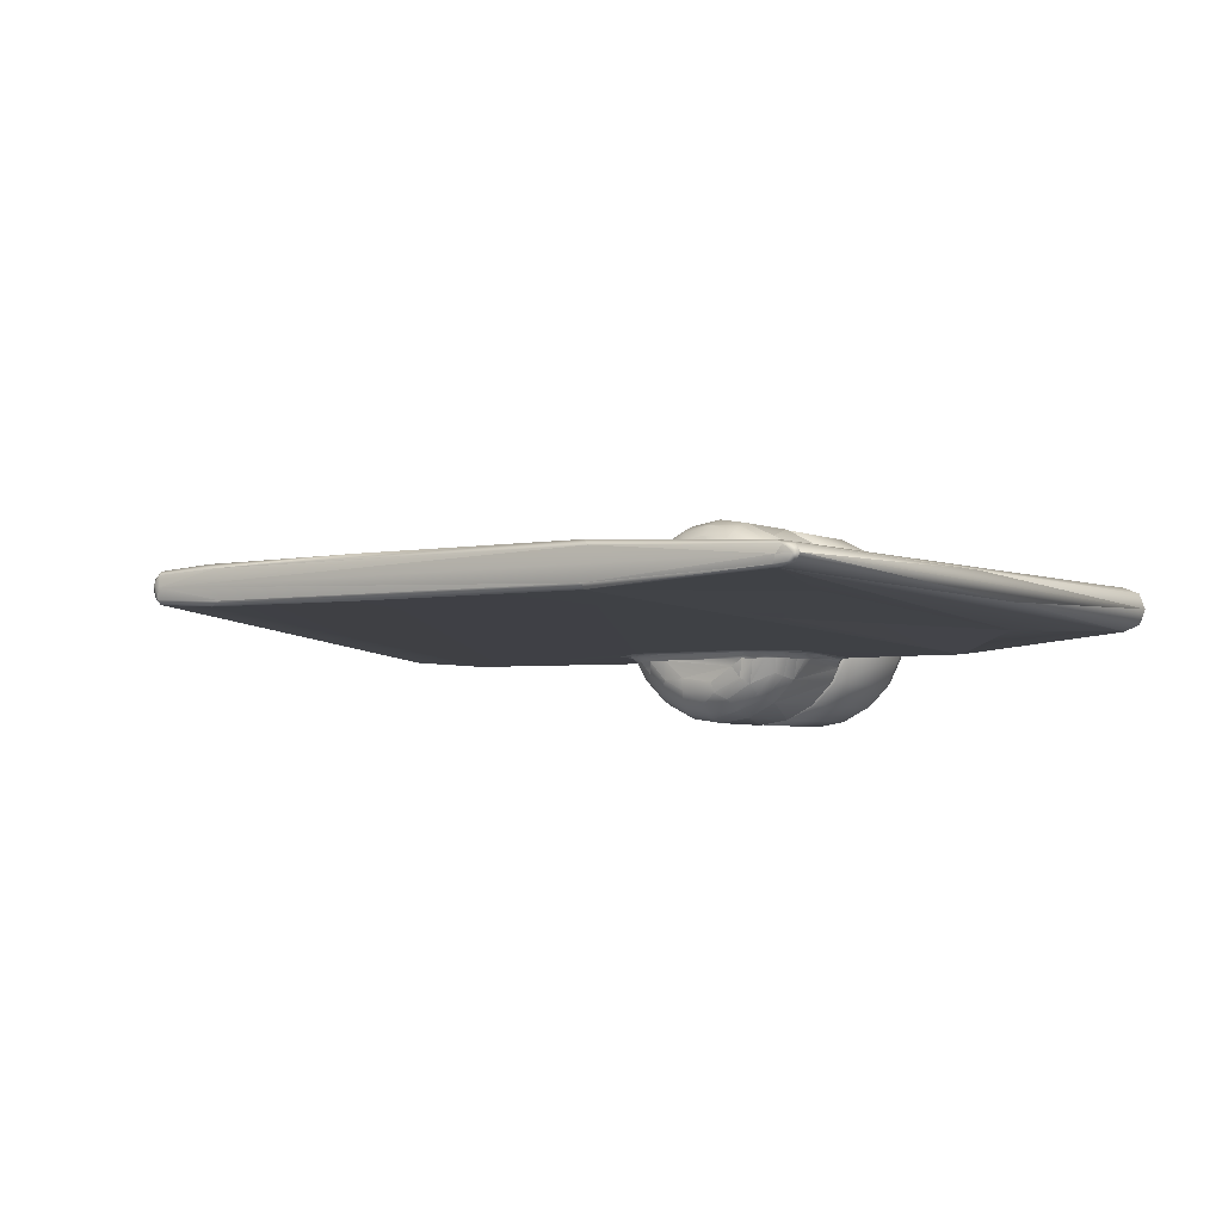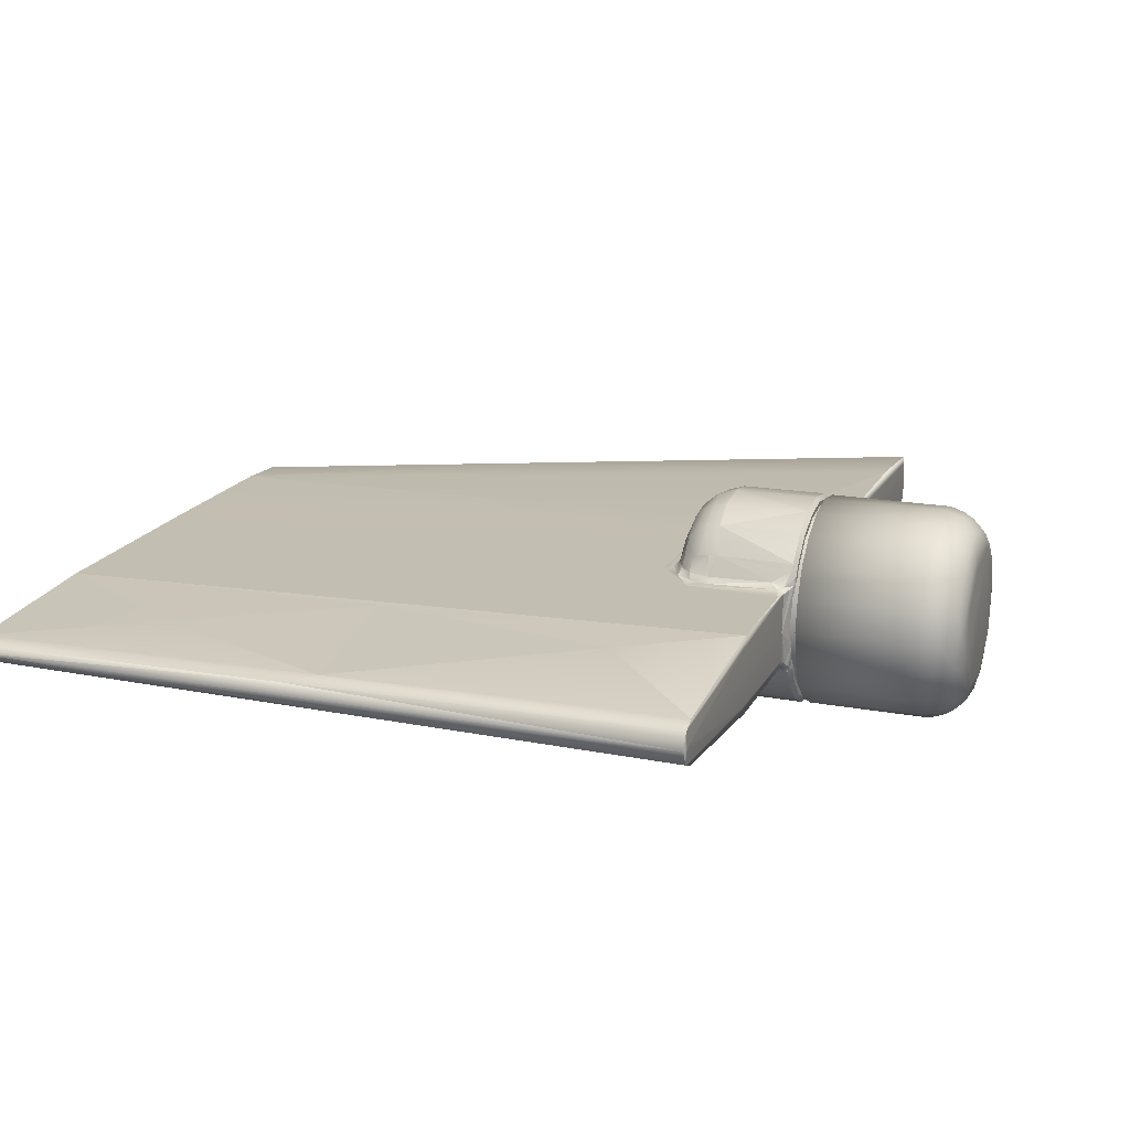
<metadata>
{"format":"obj","ext":"obj","renderer":"f3d","projection":"perspective","resolution":1024,"background":"white","views":[{"elev":-4.0,"azim":-57.5,"up":"+Y"},{"elev":18.2,"azim":19.9,"up":"+Y"}]}
</metadata>
<code>
o Odyssey_OBJ
v 6.59 -4.563 -48.66
v 6.641 -3.622 -60.67
v 6.604 -2.086 -61.53
v 6.729 0.2959 -61.5
v 6.585 0.09052 -61.85
v -30.93 -1.637 -48.2
v -85.86 -0.8665 -28.74
v -85.87 0.2166 -29
v -86.31 -1.131 -27.99
v -86.28 0.6611 -28.55
v -86.49 0.1896 -27.67
v -86.33 1.643 -27.7
v -85.82 2.125 -27.95
v -85.84 1.223 -28.79
v 6.586 2.461 -61.52
v 6.719 2.971 -60.97
v 6.704 -4.082 -17.15
v 6.601 -4.851 -16.67
v -85.87 -1.705 -27.92
v -86.33 -1.645 -18.55
v -86.33 2.038 -19.68
v -85.83 2.605 -20.78
v -44.77 2.953 -42.5
v 6.593 4.002 -60.66
v 6.591 4.953 -48.59
v 6.54 5.238 -17.12
v -4.752 4.937 -16.42
v -10.76 4.807 -11.32
v -85.84 2.778 29.8
v 6.709 3.993 30.68
v 6.593 3.021 51.98
v 6.649 2.19 54.07
v 6.739 0.1928 53.84
v 6.591 -4.875 14.43
v -86.33 -1.735 29.76
v -86.47 0.1224 52.25
v -85.84 2.78 0.7701
v -86.33 2.124 30.5
v 6.59 5.263 29.51
v -10.92 4.799 7.03
v 6.649 -1.798 54.07
v 6.709 -3.602 30.68
v -41.24 3.893 30.75
v -8.484 4.234 36.42
v -65.24 2.577 41.78
v -39.56 2.306 52.09
v -85.87 1.604 52.16
v -86.32 1.119 53.02
v -86.35 -0.8385 51.91
v -85.85 -0.7636 54.13
v -86.2 -0.5671 53.56
v -85.89 0.2176 54.72
v -86.33 0.1956 54.09
v -43.16 1.61 54.11
v -85.83 1.149 54.15
v 6.585 0.1774 54.83
v 6.592 -2.637 51.95
v -11.06 -3.079 44.1
v -48.11 -3.243 31.99
v -66.19 -1.888 46.36
v -85.83 -2.388 29.69
v 6.59 -4.874 29.36
v -33.28 -1.357 54.09
v -85.9 -1.19 52.26
v -10.86 -4.414 6.992
v -6.169 -4.542 12.96
v -6.225 -4.506 -16.21
v -85.84 -2.389 0.3331
v -85.84 -2.221 -20.24
v -9.088 -6.427 3.142
v -9.043 -8.432 -0.08661
v -8.813 -9.844 0.2232
v -8.804 -7.986 4.27
v -8.107 -10.75 1.876
v -8.17 -8.748 5.457
v -6.898 -7.333 8.499
v -6.884 -10.1 5.745
v -6.288 -12.31 2.317
v -5.579 -10.71 6.189
v -5.613 -7.764 9.111
v -3.559 -11.19 6.559
v -3.645 -8.129 9.584
v 7.158 -6.198 10.61
v 7.162 -8.131 9.64
v 7.162 -11.21 6.556
v 7.679 -10.79 6.249
v 7.679 -7.823 9.216
v 7.679 -5.851 10.22
v 7.679 -13.35 -1.638
v 7.679 10.92 -9.524
v 7.679 -5.166 -12.49
v 7.678 -6.049 -13.39
v 7.679 -7.823 -12.49
v 7.679 -10.79 -9.524
v 7.162 -11.21 -9.831
v 7.679 -12.7 -5.784
v 7.162 -13.19 -5.945
v 7.679 -12.7 2.508
v 7.162 -13.19 2.67
v 7.162 -13.88 -1.638
v -3.605 -13.16 2.686
v -3.758 -13.81 -1.582
v -3.711 -13.15 -5.91
v 7.162 -8.131 -12.92
v 7.163 -6.499 -13.75
v -3.559 -11.21 -9.804
v -4.212 -8.06 -12.72
v -2.695 -8.128 -12.91
v -2.432 -6.486 -13.83
v -5.56 -7.783 -12.4
v -5.579 -10.71 -9.464
v -5.579 -12.6 -5.752
v -5.579 -13.25 -1.638
v -6.884 -12.5 -1.638
v -6.884 -11.88 -5.519
v -6.884 -10.1 -9.021
v -6.803 -7.329 -11.86
v -8.193 -7.292 -10.01
v -8.107 -9.137 -8.322
v -8.107 -10.75 -5.152
v -8.812 -8.065 -7.401
v -8.806 -9.44 -4.725
v -8.107 -11.31 -1.638
v -9.042 -7.815 -4.601
v 7.582 0.2583 -14.13
v 7.616 5.555 -13.15
v 7.673 6.357 -13.24
v 7.679 13.48 -1.638
v 7.679 5.615 9.124
v 7.68 6.644 9.88
v 7.679 7.949 9.216
v 7.679 10.92 6.248
v 7.679 12.82 2.508
v 7.679 12.82 -5.783
v 7.679 7.949 -12.49
v 7.17 6.971 -13.56
v 7.162 8.256 -12.92
v 7.162 11.34 -9.831
v 7.162 13.32 -5.945
v 7.162 14 -1.638
v 7.162 13.32 2.67
v 7.162 11.34 6.556
v 7.162 8.256 9.64
v 7.151 7.465 10.06
v -3.559 11.33 -9.813
v -3.782 8.217 -12.85
v -5.689 7.844 -12.38
v -5.579 10.83 -9.464
v -5.579 12.73 -5.752
v -3.766 13.25 -5.943
v -3.607 13.97 -1.633
v -3.766 13.26 2.63
v -3.493 11.33 6.541
v -4.128 8.183 9.477
v -2.707 8.26 9.611
v -5.56 7.898 9.126
v -5.579 10.83 6.189
v -5.579 12.73 2.477
v -6.288 13.05 -1.701
v -6.884 12.01 -5.519
v -6.884 10.22 -9.021
v -6.903 7.69 -11.54
v -8.132 9.035 -8.614
v -8.107 10.88 -5.152
v -8.107 11.43 -1.638
v -8.107 10.88 1.876
v -6.884 12.01 2.244
v -6.884 10.22 5.745
v -6.625 7.533 8.657
v -8.028 9.141 5.39
v -8.809 8.161 4.194
v -8.83 9.936 -0.0119
v -8.806 9.565 -4.725
v -8.802 8.139 -7.52
v -9.08 6.801 -6.27
v -9.045 8.553 -3.1
v -9.069 6.991 3.188
v 7.674 -5.313 9.408
v 4.698 5.97 11.04
v 6.527 5.611 11.36
v 5.719 5.361 11.95
v 5.889 5.244 13.15
v 7.133 5.187 11.11
v 7.537 5.493 10.21
v 6.723 5.003 12.39
v 6.577 5.261 14.51
v 6.788 0.01385 12.98
v 7.547 -2.252 10.61
v 6.973 -4.686 11.6
v 6.754 -3.956 12.64
v 7.314 -5.272 10.9
v 6.635 -4.634 12.91
v 6.364 -5.105 11.53
v 6.366 -5.548 11.01
v 6.399 -4.882 12.8
v -0.05087 -4.775 12.29
v -1.953 -5.303 11.27
v -3.407 -5.415 11.11
v -4.49 -4.713 11.93
v -4.952 -5.401 10.75
v -6.361 -5.384 10.07
v -7.631 -4.634 10.31
v -7.641 -5.334 9.046
v -8.395 -5.399 7.833
v -9.196 -4.595 8.027
v -8.932 -5.42 6.262
v -9.86 -4.568 5.46
v -9.208 -5.369 4.633
v -9.84 -4.572 -9.543
v -10.89 -4.413 -10.65
v -9.192 -5.385 -7.205
v -8.989 -5.404 -9.689
v -8.082 -5.369 -11.7
v -8.813 -4.609 -12.06
v -7.027 -5.319 -12.92
v -7.143 -4.634 -13.98
v -5.647 -5.361 -13.77
v -3.484 -5.335 -14.54
v -3.782 -4.707 -15.4
v 6.169 -4.93 -15.43
v 6.522 -5.129 -14.8
v 4.996 -5.387 -14.49
v 7.105 -4.702 -14.54
v 7.512 -5.074 -13.61
v 6.767 -4.673 -15.68
v 7.129 0.2505 -15.28
v 6.774 0.3074 -16.49
v 7.123 4.666 -14.48
v 6.723 4.72 -15.84
v 6.668 5.567 -14.58
v 7.018 6.016 -14.13
v 6.483 5.316 -15.35
v -2.686 5.776 -14.4
v -2.968 5.123 -15.3
v -4.846 5.775 -13.97
v -6.085 5.052 -14.47
v -6.284 5.733 -13.33
v -7.989 5.753 -11.73
v -8.755 4.994 -12.17
v -8.918 5.778 -9.537
v -9.862 4.961 -8.768
v -9.219 5.758 -7.973
v -9.201 5.765 4.712
v -9.835 4.966 6.071
v -8.9 5.823 6.416
v -7.933 5.744 8.509
v -8.237 5.019 9.517
v -6.441 5.708 10.05
v -6.022 4.934 12.94
v -6.031 5.068 11.18
v -3.542 5.765 11.09
v -3.553 5.127 12
v 29.41 8.447 -3.99
v 24.12 -13.11 2.701
v 25.94 -12.6 2.477
v 27.25 -11.88 2.244
v 24.07 -11.14 6.549
v 25.94 -10.71 6.189
v 27.25 -10.1 5.745
v 24.19 -8.095 9.563
v 25.94 -7.764 9.135
v 27.25 -7.32 8.524
v 24.08 -4.245 11.56
v 25.94 -4.052 11.03
v 27.25 -3.819 10.31
v 24.16 0.09772 12.23
v 26.83 0.06275 11.25
v 24.12 4.402 11.54
v 25.94 4.177 11.03
v 27.25 3.944 10.31
v 24.12 8.261 9.552
v 25.94 7.889 9.135
v 27.25 7.446 8.524
v 24.07 11.31 6.487
v 25.94 10.83 6.189
v 27.25 10.22 5.745
v 24.13 13.26 2.63
v 25.94 12.73 2.477
v 27.25 12.01 2.244
v 24.13 13.93 -1.657
v 26.65 13.05 -1.701
v 24.13 13.25 -5.943
v 25.94 12.73 -5.752
v 27.25 12.01 -5.519
v 24.16 11.26 -9.818
v 26.79 10.53 -9.194
v 24.12 8.171 -12.89
v 25.94 7.889 -12.41
v 27.25 7.446 -11.8
v 24.07 4.314 -14.85
v 25.94 4.177 -14.3
v 27.25 3.944 -13.58
v 24.13 0.04279 -15.51
v 26.65 -0.000835 -14.63
v 24.13 -4.243 -14.82
v 25.94 -4.052 -14.3
v 27.25 -3.819 -13.58
v 24.13 -8.107 -12.85
v 25.94 -7.764 -12.41
v 27.25 -7.32 -11.8
v 24.22 -11.15 -9.781
v 26.72 -10.41 -9.246
v 24.08 -13.15 -5.91
v 25.94 -12.6 -5.752
v 27.25 -11.88 -5.519
v 24.12 -13.81 -1.582
v 25.94 -13.25 -1.638
v 27.25 -12.5 -1.638
v 28.47 -10.75 1.876
v 29.2 -8.851 2.904
v 29.41 -7.52 2.226
v 28.47 -9.137 5.047
v 29.42 -2.955 6.509
v 29.18 -4.716 7.225
v 28.47 -6.621 7.562
v 28.47 -3.451 9.178
v 29.17 0.06266 8.354
v 28.47 0.06266 9.734
v 29.41 3.722 6.082
v 29.17 3.15 7.865
v 28.47 3.577 9.178
v 29.19 7.174 5.421
v 28.47 6.747 7.562
v 29.41 7.56 2.457
v 28.47 9.263 5.047
v 29.17 9.565 1.45
v 28.47 10.88 1.876
v 29.19 9.953 -3.241
v 28.47 11.43 -1.638
v 28.47 10.88 -5.152
v 29.17 8.146 -7.511
v 28.47 9.263 -8.322
v 29.42 2.765 -9.956
v 29.17 5.936 -9.721
v 28.47 6.747 -10.84
v 29.18 1.405 -11.62
v 28.47 3.577 -12.45
v 28.47 0.06266 -13.01
v 29.41 -4.032 -9.135
v 29.18 -4.716 -10.5
v 28.47 -3.451 -12.45
v 28.47 -6.621 -10.84
v 29.42 -8.302 -3.984
v 29.2 -8.851 -6.179
v 28.47 -9.137 -8.322
v 28.47 -10.75 -5.152
v 29.17 -9.929 -1.638
v 28.47 -11.31 -1.638
v 8.272 -12.1 2.315
v 8.272 -10.29 5.881
v 8.272 -7.456 8.711
v 8.272 -3.89 10.53
v 8.272 0.06266 11.15
v 8.272 4.015 10.53
v 8.272 7.581 8.711
v 8.272 10.41 5.881
v 8.272 12.23 2.315
v 8.272 12.85 -1.638
v 8.272 12.23 -5.59
v 8.272 10.41 -9.156
v 8.272 7.581 -11.99
v 8.272 4.015 -13.8
v 8.272 0.06266 -14.43
v 8.272 -3.89 -13.8
v 8.272 -7.456 -11.99
v 8.272 -10.29 -9.156
v 8.272 -12.1 -5.59
v 8.272 -12.73 -1.638
v 6.444 -12.1 2.315
v 6.444 -10.29 5.881
v 6.444 -7.456 8.711
v 6.444 -3.89 10.53
v 6.444 0.06266 11.15
v 6.444 4.015 10.53
v 6.444 7.581 8.711
v 6.444 10.41 5.881
v 6.444 12.23 2.315
v 6.444 12.85 -1.638
v 6.444 12.23 -5.59
v 6.444 10.41 -9.156
v 6.444 7.581 -11.99
v 6.444 4.015 -13.8
v 6.444 0.06266 -14.43
v 6.444 -3.89 -13.8
v 6.444 -7.456 -11.99
v 6.444 -10.29 -9.156
v 6.444 -12.1 -5.59
v 6.444 -12.73 -1.638
v 8.367 -13.15 2.581
v 8.346 -11.2 6.441
v 8.34 -8.09 9.584
v 8.357 -4.218 11.54
v 8.332 -0.02836 12.22
v 8.367 4.281 11.58
v 8.332 8.131 9.623
v 8.346 11.23 6.577
v 8.367 13.23 2.717
v 8.346 13.92 -1.554
v 8.332 13.27 -5.832
v 8.367 11.33 -9.733
v 8.332 8.279 -12.79
v 8.367 4.417 -14.81
v 8.332 0.1538 -15.49
v 8.367 -4.155 -14.85
v 8.332 -8.006 -12.9
v 8.376 -11.17 -9.8
v 8.324 -13.09 -5.912
v 8.346 -13.8 -1.721
f 3 5 4
f 9 11 10
f 8 10 14
f 15 5 14
f 2 6 3
f 19 7 6
f 19 9 7
f 20 11 9
f 11 21 12
f 23 14 13
f 24 15 23
f 35 11 20
f 21 37 22
f 38 11 36
f 25 23 22
f 22 27 25
f 22 28 27
f 37 40 28
f 40 37 29
f 44 31 39
f 43 39 29
f 43 29 45
f 45 29 47
f 47 48 55
f 48 36 53
f 46 45 47
f 31 44 46
f 55 52 54
f 57 58 62
f 58 59 62
f 49 36 35
f 64 49 61
f 63 56 52
f 57 41 63
f 64 63 50
f 58 57 64
f 68 20 69
f 61 68 210
f 16 227 4
f 227 16 229
f 75 77 76
f 84 81 85
f 83 87 88
f 93 94 95
f 96 89 97
f 101 102 100
f 93 95 104
f 92 93 104
f 97 106 95
f 106 108 104
f 78 114 113
f 74 72 123
f 122 124 121
f 81 101 99
f 91 125 90
f 125 126 90
f 126 127 90
f 128 129 90
f 130 129 131
f 131 129 132
f 136 135 127
f 137 145 138
f 145 150 139
f 139 151 140
f 151 152 141
f 141 153 142
f 153 155 143
f 163 161 162
f 172 176 177
f 136 146 137
f 90 127 135
f 129 178 90
f 179 181 180
f 187 188 184
f 189 191 188
f 194 193 197
f 195 66 196
f 193 196 197
f 196 66 199
f 198 199 200
f 199 66 202
f 201 202 203
f 205 65 207
f 207 208 206
f 211 209 212
f 209 210 214
f 213 215 117
f 215 216 217
f 217 218 107
f 216 67 219
f 107 218 109
f 220 222 218
f 220 221 222
f 221 223 224
f 220 18 225
f 231 230 233
f 230 232 233
f 27 234 232
f 27 236 234
f 236 237 235
f 237 238 162
f 28 241 239
f 241 242 240
f 243 245 177
f 243 244 245
f 244 40 247
f 246 248 169
f 246 247 248
f 169 248 156
f 247 249 250
f 249 252 250
f 252 179 251
f 249 181 252
f 180 130 144
f 130 184 129
f 184 188 178
f 178 191 88
f 88 191 83
f 194 197 83
f 197 82 83
f 197 198 82
f 204 206 75
f 208 70 73
f 71 70 124
f 211 124 70
f 211 121 124
f 212 118 121
f 217 107 110
f 221 92 105
f 92 224 91
f 224 125 91
f 127 231 136
f 231 233 136
f 233 146 136
f 238 240 163
f 242 175 174
f 175 177 176
f 245 170 171
f 251 179 155
f 179 144 155
f 190 34 192
f 192 34 195
f 195 34 66
f 249 186 182
f 311 253 313
f 313 253 319
f 319 253 324
f 333 253 339
f 339 253 343
f 343 253 311
f 267 264 265
f 281 278 279
f 286 283 284
f 294 291 292
f 302 299 300
f 324 322 319
f 322 325 323
f 333 336 334
f 340 342 341
f 344 346 345
f 8 5 6 7
f 3 6 5
f 9 10 8 7
f 10 12 13 14
f 11 12 10
f 5 15 16 4
f 14 5 8
f 227 17 2 4
f 4 2 3
f 1 2 17 18
f 9 19 69 20
f 2 19 6
f 12 21 22 13
f 186 249 29 39
f 23 15 14
f 25 27 26
f 249 40 29
f 39 30 185 186
f 31 32 30 39
f 30 33 187 185
f 56 33 32
f 33 30 32
f 42 190 187 33
f 62 34 190 42
f 29 37 21 38
f 35 36 11
f 38 48 47 29
f 38 21 11
f 22 23 13
f 25 24 23
f 22 37 28
f 41 33 56
f 41 42 33
f 44 39 43
f 46 44 43
f 46 43 45
f 51 49 64 50
f 48 38 36
f 53 51 50 52
f 55 48 53 52
f 51 53 36 49
f 46 54 32 31
f 47 55 54 46
f 42 41 57 62
f 54 52 56
f 56 32 54
f 61 49 35
f 59 60 61
f 62 59 61
f 50 63 52
f 63 41 56
f 58 60 59
f 60 64 61
f 64 57 63
f 60 58 64
f 20 68 61 35
f 65 66 62 61
f 19 2 1 69
f 210 65 61
f 210 1 67
f 1 18 67
f 1 68 69
f 68 1 210
f 25 26 229 16
f 66 34 62
f 71 72 73 70
f 24 25 16
f 15 24 16
f 75 73 72 74
f 77 75 74 78
f 79 80 76 77
f 78 79 77
f 80 79 81 82
f 87 84 85 86
f 83 82 84
f 84 82 81
f 89 93 92 91
f 83 84 87
f 87 86 89
f 90 89 91
f 97 95 94 96
f 94 93 89
f 99 100 89 98
f 103 97 100 102
f 99 101 100
f 111 110 107 106
f 97 89 100
f 105 92 104
f 106 97 103
f 107 108 106
f 95 106 104
f 108 105 104
f 107 109 108
f 112 111 106 103
f 113 112 103 102
f 102 101 78 113
f 113 114 115 112
f 112 115 116 111
f 117 110 111 116
f 116 119 118 117
f 115 120 119 116
f 120 122 121 119
f 123 72 122 120
f 71 124 122 72
f 114 78 74 123
f 121 118 119
f 115 114 123 120
f 79 78 101 81
f 85 99 98 86
f 85 81 99
f 135 137 138 90
f 86 98 89
f 96 94 89
f 136 137 135
f 138 139 134 90
f 134 139 140 128
f 140 141 133 128
f 133 141 142 132
f 142 143 131 132
f 131 143 144 130
f 146 147 148 145
f 137 146 145
f 145 148 149 150
f 157 156 154 153
f 138 145 139
f 139 150 151
f 140 151 141
f 141 152 153
f 154 155 153
f 142 153 143
f 144 143 155
f 152 158 157 153
f 151 159 158 152
f 150 149 159 151
f 161 160 149 148
f 159 149 160
f 148 147 162 161
f 160 161 163 164
f 160 164 165 159
f 167 159 165 166
f 158 167 168 157
f 167 158 159
f 169 156 157 168
f 167 166 170 168
f 170 169 168
f 166 172 171 170
f 173 172 165 164
f 166 165 172
f 174 173 164 163
f 175 176 173 174
f 128 133 132 129
f 176 172 173
f 177 171 172
f 134 128 90
f 185 183 180 181
f 178 88 89
f 89 90 178
f 88 87 89
f 144 179 180
f 180 183 184
f 185 181 182 186
f 194 191 189 193
f 184 183 187
f 183 185 187
f 187 189 188
f 187 190 189
f 190 192 189
f 193 189 192 195
f 199 198 197 196
f 193 195 196
f 202 201 200 199
f 205 204 203 202
f 65 205 202 66
f 206 204 205 207
f 211 208 207 209
f 70 208 211
f 209 207 65 210
f 214 213 212 209
f 118 212 213
f 216 215 213 214
f 67 216 214 210
f 219 218 217 216
f 117 215 217
f 18 220 219 67
f 218 219 220
f 225 223 221 220
f 218 222 109
f 226 125 224 223
f 18 17 225
f 227 226 223 225
f 126 125 226 228
f 225 17 227
f 228 226 227 229
f 231 126 228 230
f 230 228 229 232
f 235 233 234 236
f 229 26 232
f 232 26 27
f 233 232 234
f 239 238 237 236
f 28 239 236 27
f 240 238 239 241
f 177 175 242 243
f 243 242 241 244
f 244 241 28 40
f 247 246 245 244
f 170 245 246
f 154 156 248 251
f 247 40 249
f 248 247 250
f 251 248 250 252
f 80 82 200 201
f 252 181 179
f 249 182 181
f 180 184 130
f 184 178 129
f 188 191 178
f 191 194 83
f 198 200 82
f 76 80 201 203
f 76 203 204 75
f 73 75 206 208
f 105 108 109 222
f 211 212 121
f 213 117 118
f 117 217 110
f 147 146 235 237
f 222 221 105
f 221 224 92
f 126 231 127
f 233 235 146
f 174 163 240 242
f 237 162 147
f 238 163 162
f 177 245 171
f 246 169 170
f 154 251 155
f 309 312 259 256
f 310 312 309
f 308 256 255 307
f 255 254 306 307
f 255 256 259 258
f 254 255 258 257
f 258 259 262 261
f 260 257 258 261
f 261 262 265 264
f 263 260 261 264
f 266 263 264 267
f 266 267 269 268
f 267 270 269
f 272 269 270 273
f 268 269 272 271
f 275 272 273 276
f 271 272 275 274
f 278 275 276 279
f 277 274 275 278
f 280 277 278 281
f 282 280 281 283
f 284 283 281
f 285 282 283 286
f 285 286 288 287
f 286 289 288
f 288 289 292 291
f 287 288 291 290
f 293 290 291 294
f 295 293 294 296
f 294 297 296
f 299 296 297 300
f 298 295 296 299
f 301 298 299 302
f 301 302 304 303
f 302 305 304
f 307 304 305 308
f 303 304 307 306
f 312 315 262 259
f 310 311 313 314
f 312 310 314 315
f 315 316 265 262
f 316 318 267 265
f 314 316 315
f 316 314 317 318
f 313 317 314
f 267 318 321 270
f 317 313 319 320
f 321 318 317 320
f 270 321 323 273
f 323 321 320 322
f 319 322 320
f 273 323 325 276
f 325 327 279 276
f 325 322 326 327
f 324 326 322
f 279 327 329 281
f 326 324 253 328
f 329 327 326 328
f 329 330 284 281
f 330 332 286 284
f 328 330 329
f 330 328 331 332
f 253 331 328
f 332 335 289 286
f 331 253 333 334
f 332 331 334 335
f 335 337 292 289
f 337 335 334 336
f 292 337 338 294
f 338 341 297 294
f 336 338 337
f 340 336 333 339
f 341 338 336 340
f 297 341 342 300
f 300 342 345 302
f 344 340 339 343
f 345 342 340 344
f 345 346 305 302
f 346 348 308 305
f 346 344 347 348
f 343 347 344
f 348 309 256 308
f 347 310 309 348
f 343 311 310 347
f 349 350 370 369
f 350 351 371 370
f 351 352 372 371
f 352 353 373 372
f 353 354 374 373
f 354 355 375 374
f 355 356 376 375
f 356 357 377 376
f 357 358 378 377
f 358 359 379 378
f 359 360 380 379
f 360 361 381 380
f 361 362 382 381
f 362 363 383 382
f 363 364 384 383
f 364 365 385 384
f 365 366 386 385
f 366 367 387 386
f 367 368 388 387
f 368 349 369 388
f 390 389 254 257
f 391 390 257 260
f 263 392 391 260
f 393 392 263 266
f 394 393 266 268
f 395 394 268 271
f 396 395 271 274
f 397 396 274 277
f 398 397 277 280
f 399 398 280 282
f 400 399 282 285
f 401 400 285 287
f 402 401 287 290
f 403 402 290 293
f 404 403 293 295
f 405 404 295 298
f 406 405 298 301
f 303 407 406 301
f 408 407 303 306
f 389 408 306 254
f 349 389 390 350
f 350 390 391 351
f 391 392 352 351
f 352 392 393 353
f 393 394 354 353
f 354 394 395 355
f 395 396 356 355
f 396 397 357 356
f 357 397 398 358
f 358 398 399 359
f 399 400 360 359
f 360 400 401 361
f 401 402 362 361
f 362 402 403 363
f 403 404 364 363
f 364 404 405 365
f 405 406 366 365
f 366 406 407 367
f 407 408 368 367
f 408 389 349 368

</code>
